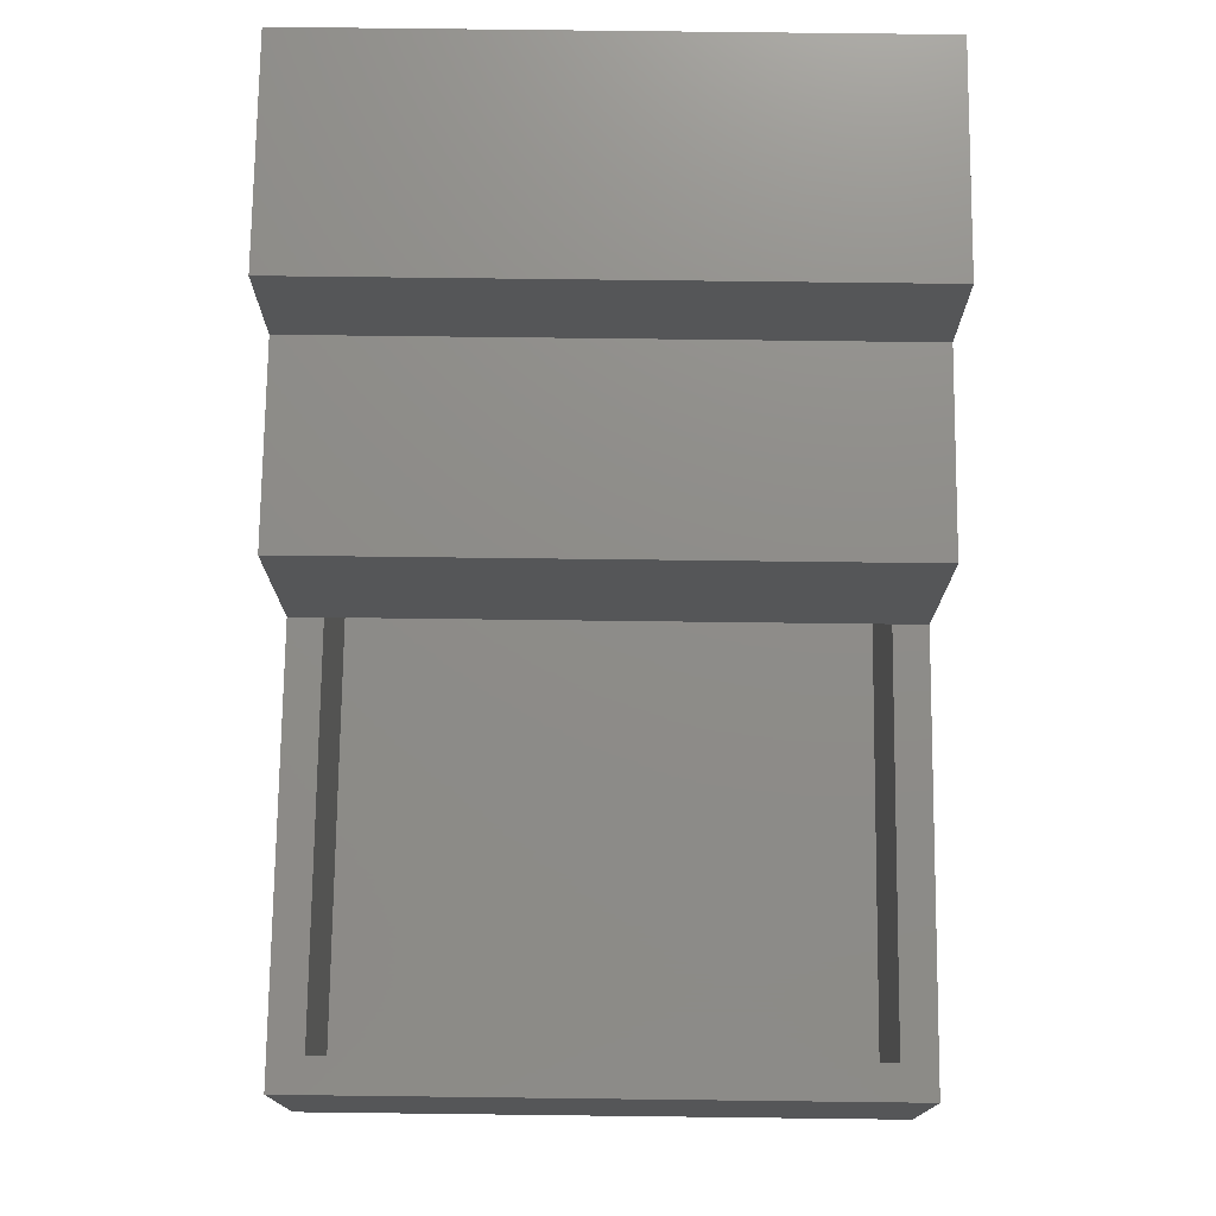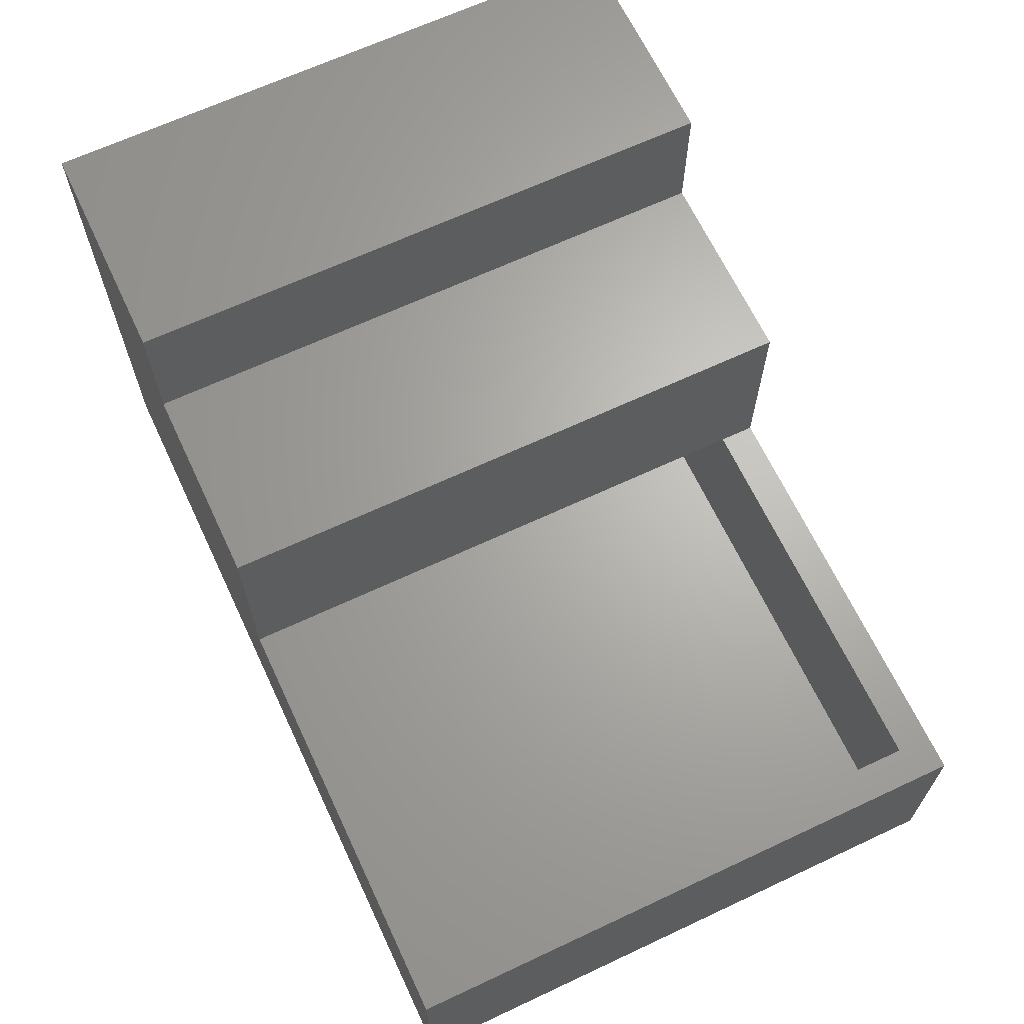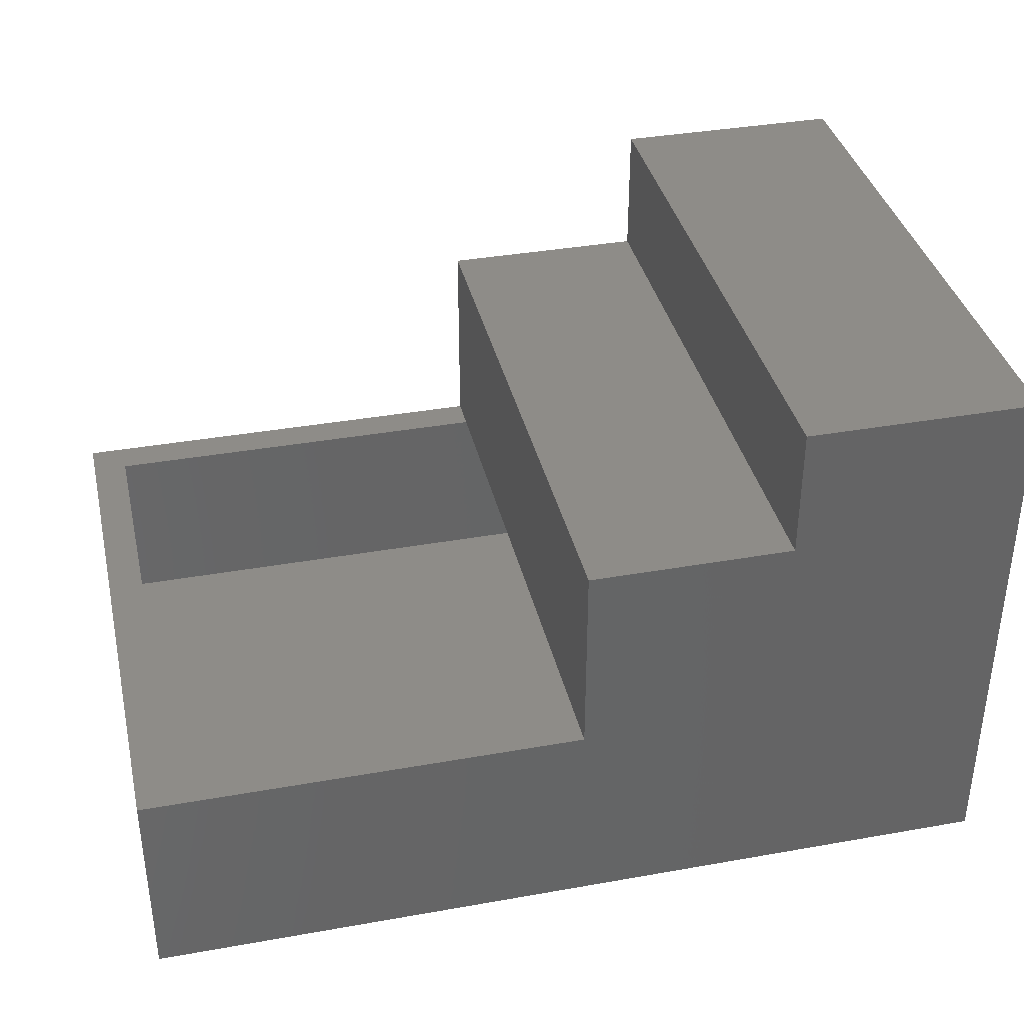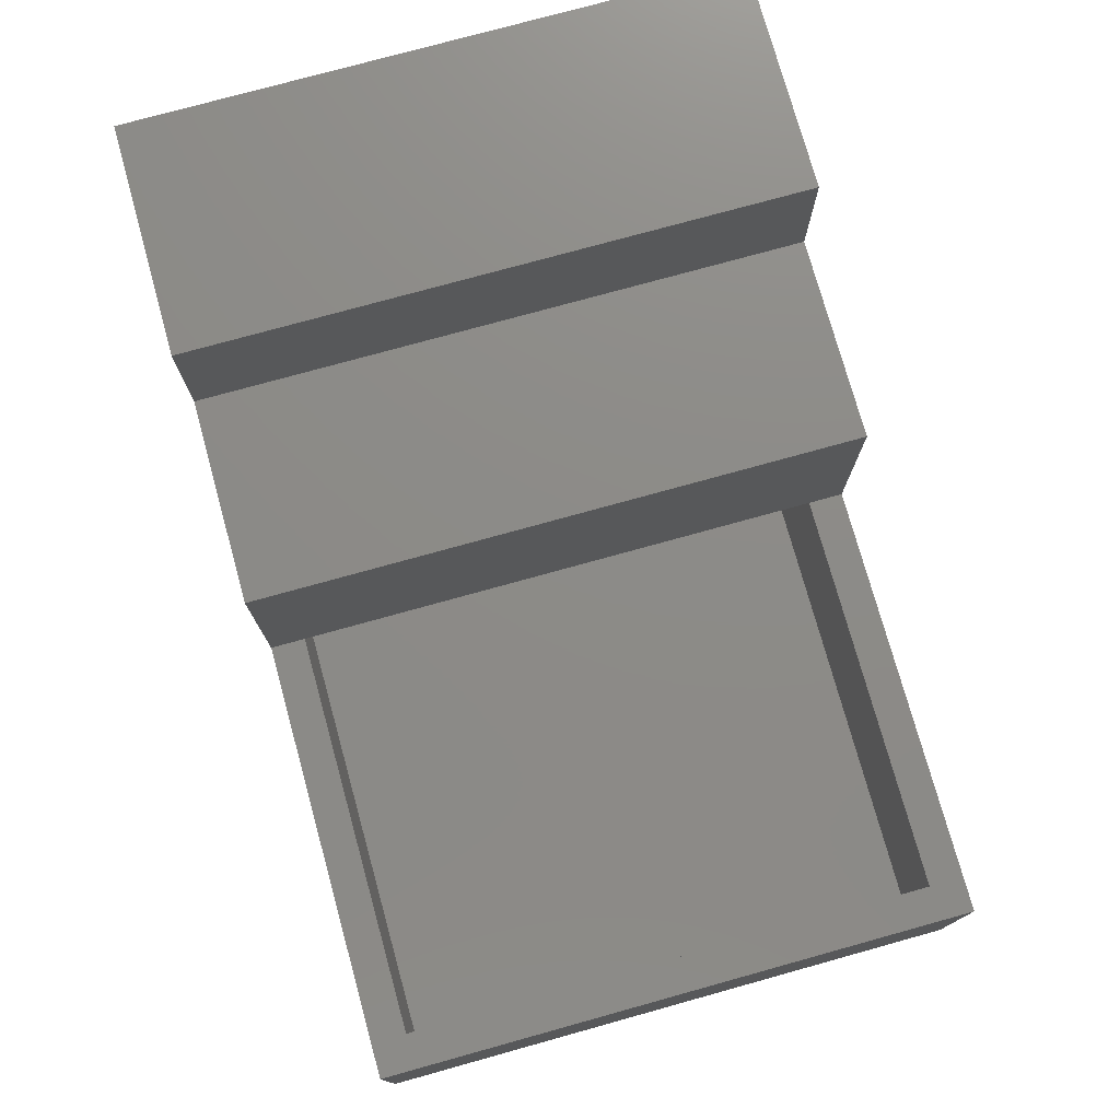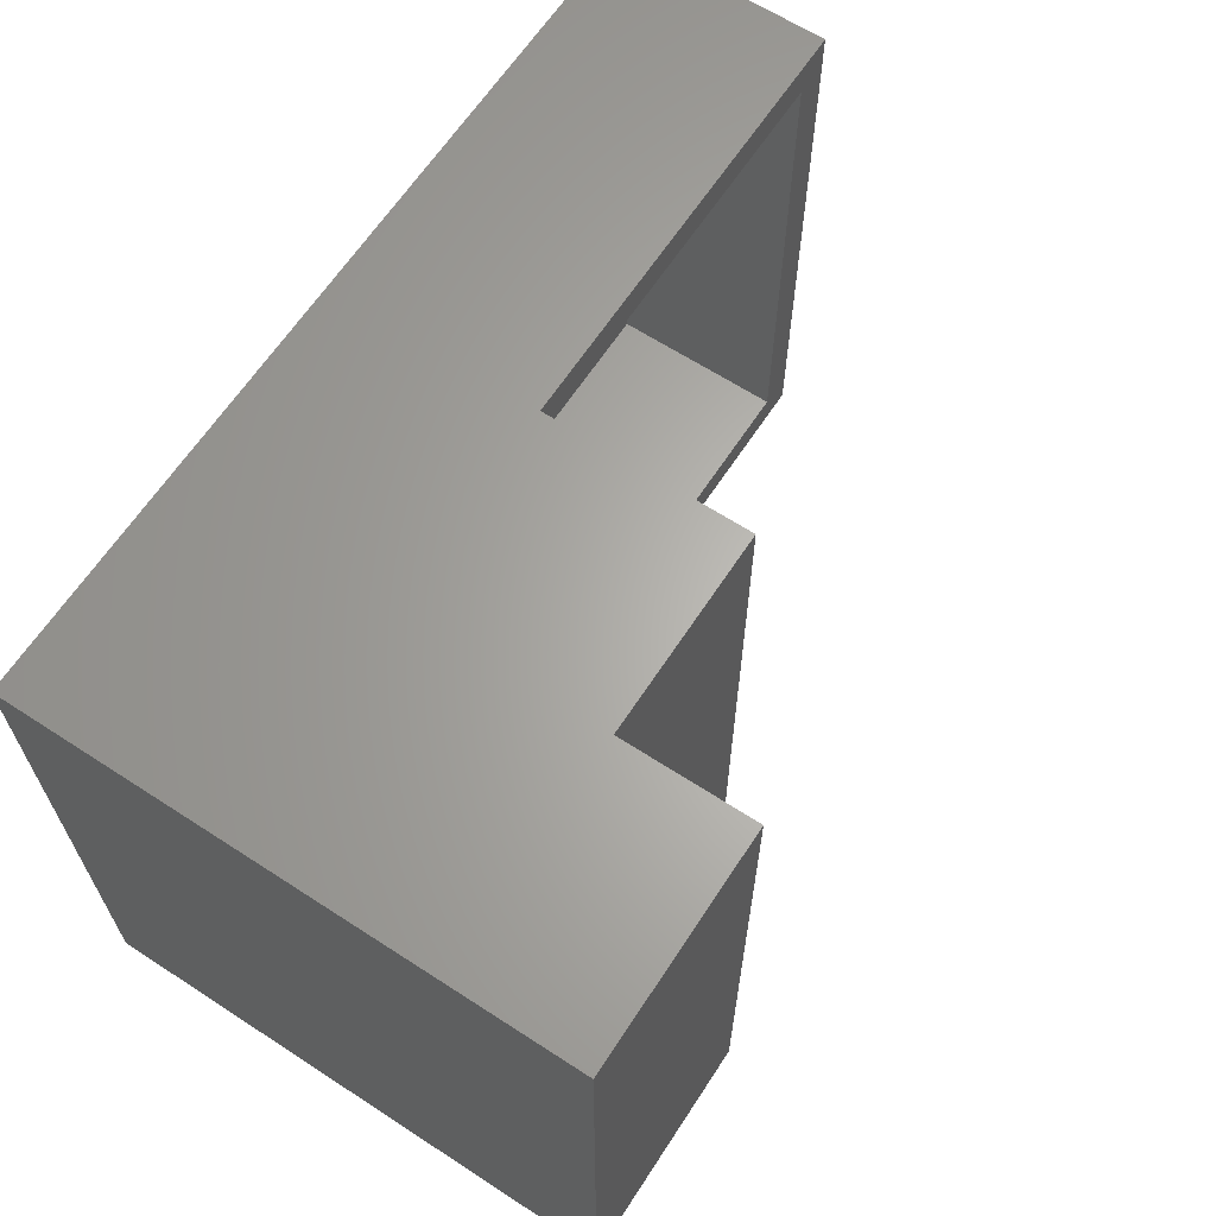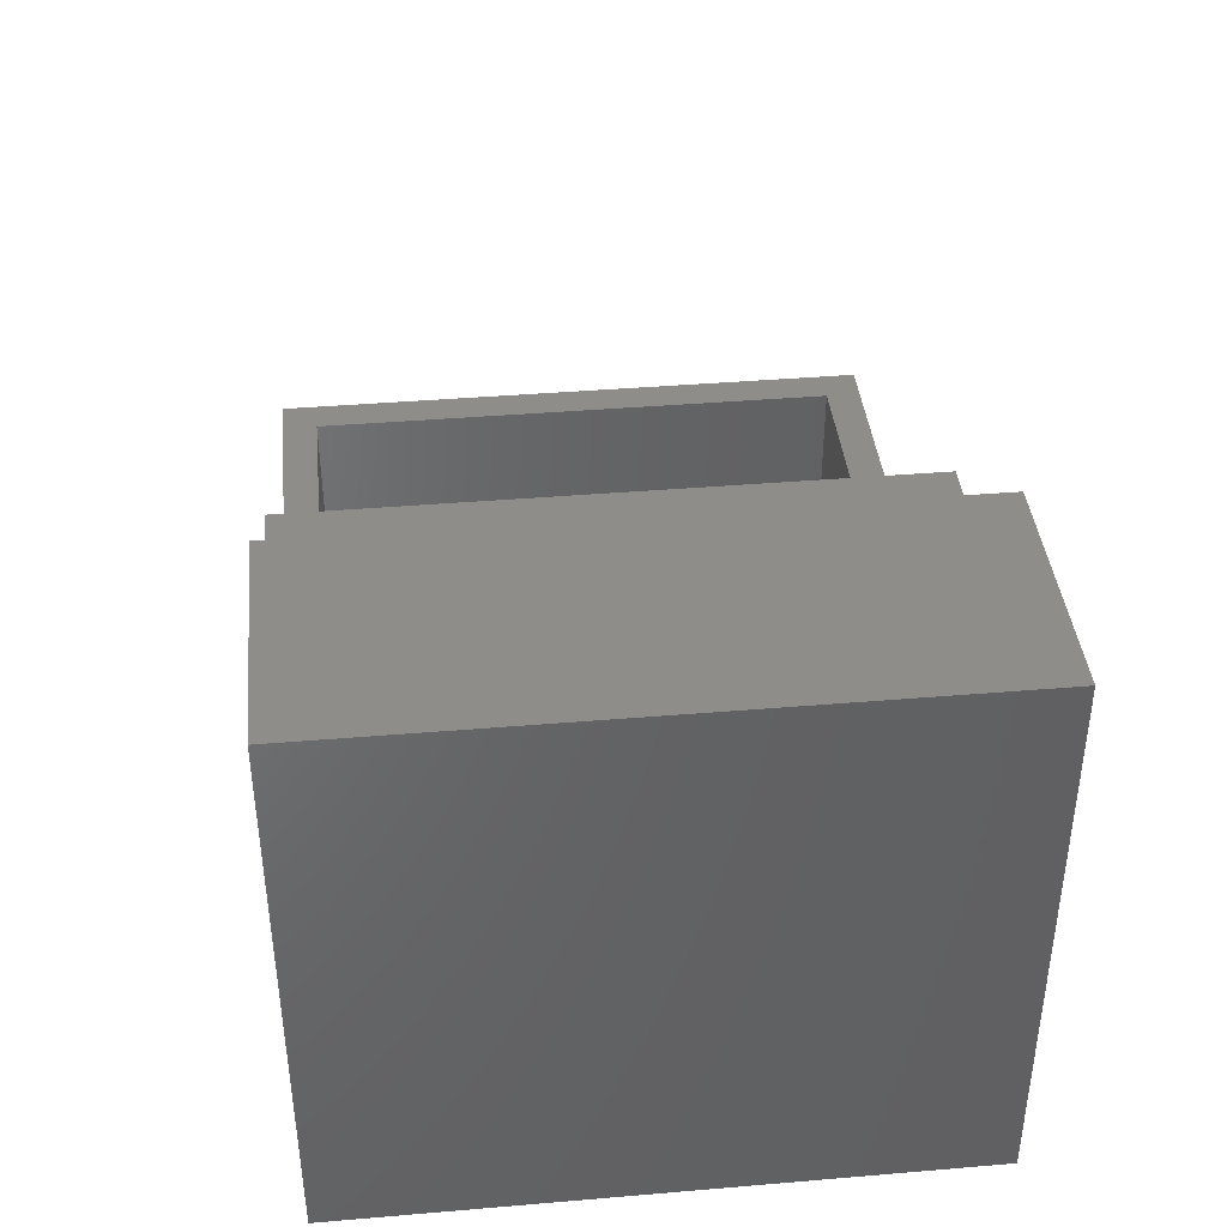
<metadata>
{"format":"stl","ext":"stl","renderer":"f3d","projection":"perspective","resolution":1024,"background":"white","views":[{"elev":74.6,"azim":90.7,"up":"+Z"},{"elev":66.0,"azim":64.8,"up":"+Z"},{"elev":37.1,"azim":167.1,"up":"+Z"},{"elev":76.1,"azim":74.5,"up":"+Z"},{"elev":64.3,"azim":-56.8,"up":"+Y"},{"elev":40.2,"azim":-95.9,"up":"+Z"}]}
</metadata>
<code>
# stl→obj: 34 verts, 64 faces
v 0.3709 0.01562 0.1737
v 0.3396 0.01562 0.1737
v 0.3709 0.4922 0.1737
v 0.3396 0.4922 0.1737
v 0.7656 -0.01562 0.1737
v 0.3709 -0.01562 0.1737
v 0.7344 0.01562 0.1737
v 0.7656 0.5234 0.1737
v 0.7344 0.4922 0.1737
v 0.3709 0.5234 0.1737
v 0.3709 -0.01562 0.3551
v 0.3709 0.5234 0.3551
v 0.7344 0.01562 0.01562
v 0.7344 0.4922 0.01562
v 0.01562 0.01562 0.01562
v 0.3396 0.01562 0.3238
v 0.1581 0.01562 0.3238
v 0.01562 0.01562 0.4423
v 0.1581 0.01562 0.4423
v 0.01562 0.4922 0.01562
v 0.3396 0.4922 0.3238
v 0.1581 0.4922 0.3238
v 0.01562 0.4922 0.4423
v 0.1581 0.4922 0.4423
v -0.01562 0.5234 -0.01562
v 0.7656 0.5234 -0.01562
v -0.01562 -0.01562 -0.01562
v 0.7656 -0.01562 -0.01562
v 0.1893 -0.01562 0.3551
v 0.1893 0.5234 0.3551
v 0.1893 -0.01562 0.4735
v 0.1893 0.5234 0.4735
v -0.01562 -0.01562 0.4735
v -0.01562 0.5234 0.4735
f 1 2 3
f 3 2 4
f 5 1 6
f 1 5 7
f 7 5 8
f 7 8 9
f 9 8 10
f 9 10 3
f 6 1 11
f 10 12 3
f 3 12 11
f 3 11 1
f 13 7 14
f 14 7 9
f 2 1 15
f 15 1 7
f 15 7 13
f 2 15 16
f 16 15 17
f 15 18 17
f 17 18 19
f 14 9 20
f 20 9 3
f 20 3 4
f 4 21 20
f 20 21 22
f 20 22 23
f 23 22 24
f 25 26 27
f 27 26 28
f 28 26 5
f 5 26 8
f 11 12 29
f 29 12 30
f 29 30 31
f 31 30 32
f 31 32 33
f 33 32 34
f 33 34 27
f 27 34 25
f 28 5 27
f 27 5 6
f 27 6 29
f 29 6 11
f 33 27 31
f 31 27 29
f 26 25 8
f 8 25 10
f 25 30 10
f 10 30 12
f 34 32 25
f 25 32 30
f 20 15 14
f 14 15 13
f 2 16 4
f 4 16 21
f 16 17 21
f 21 17 22
f 17 19 22
f 22 19 24
f 19 18 24
f 24 18 23
f 18 15 23
f 23 15 20

</code>
